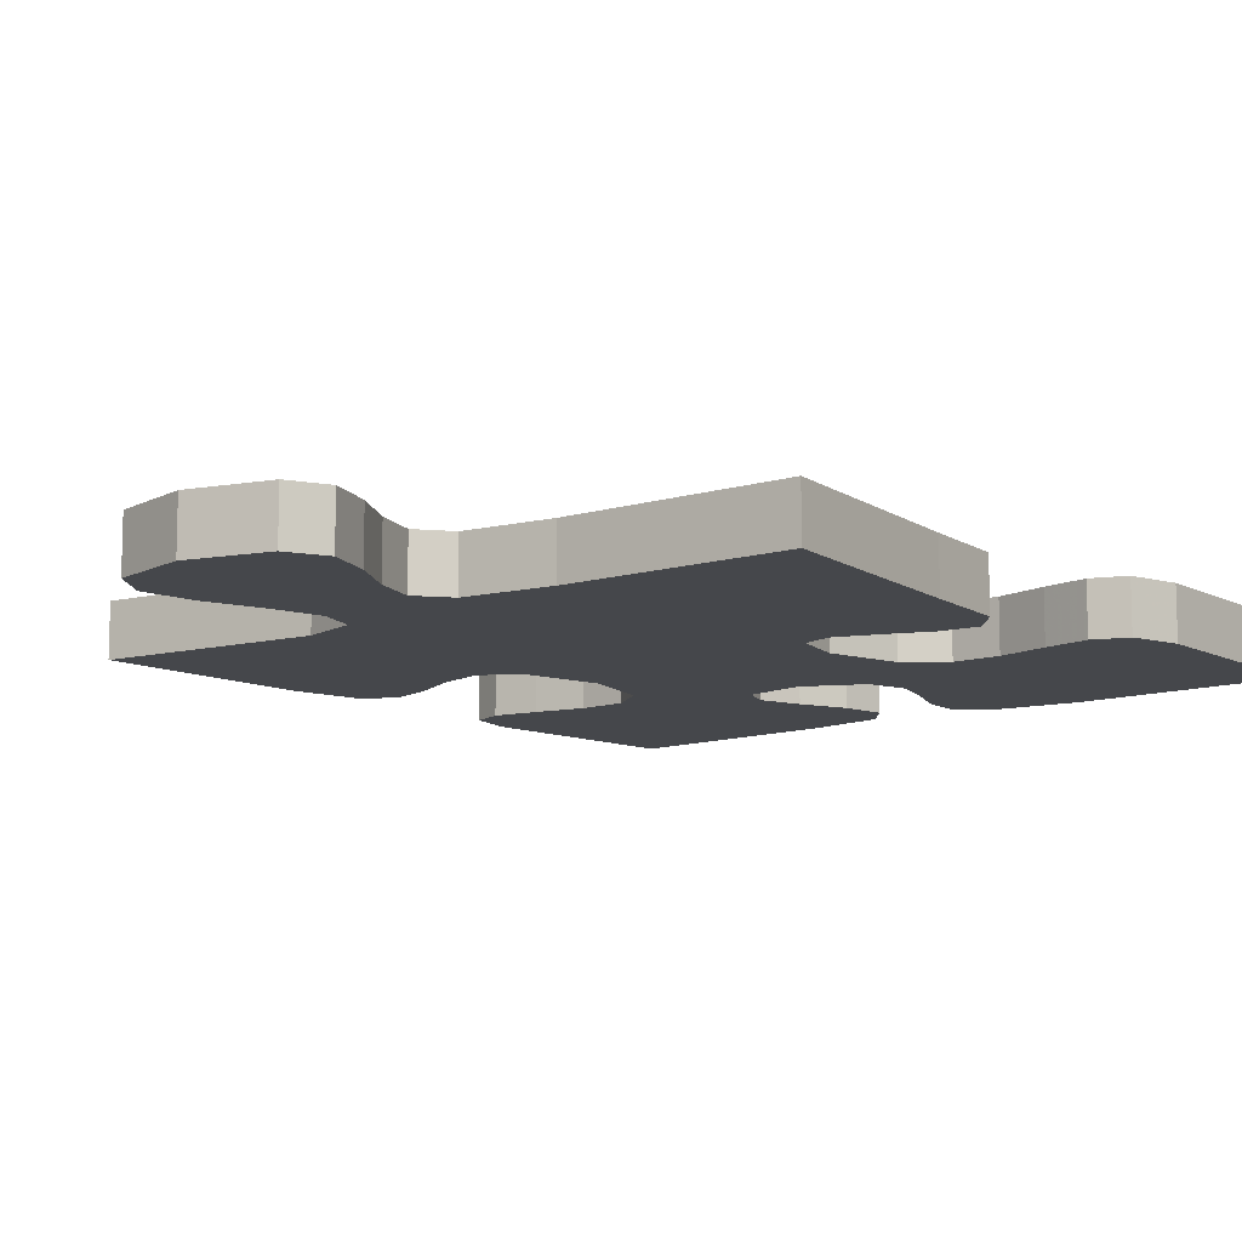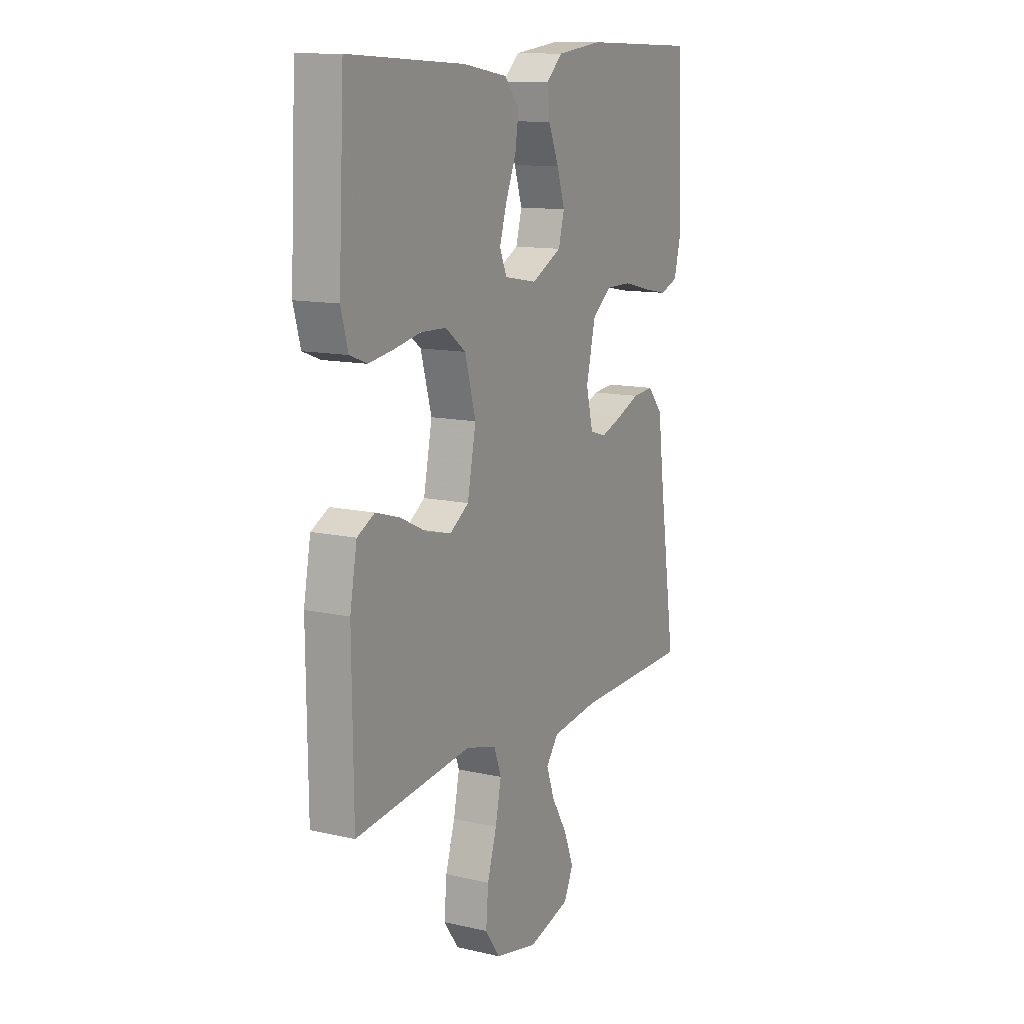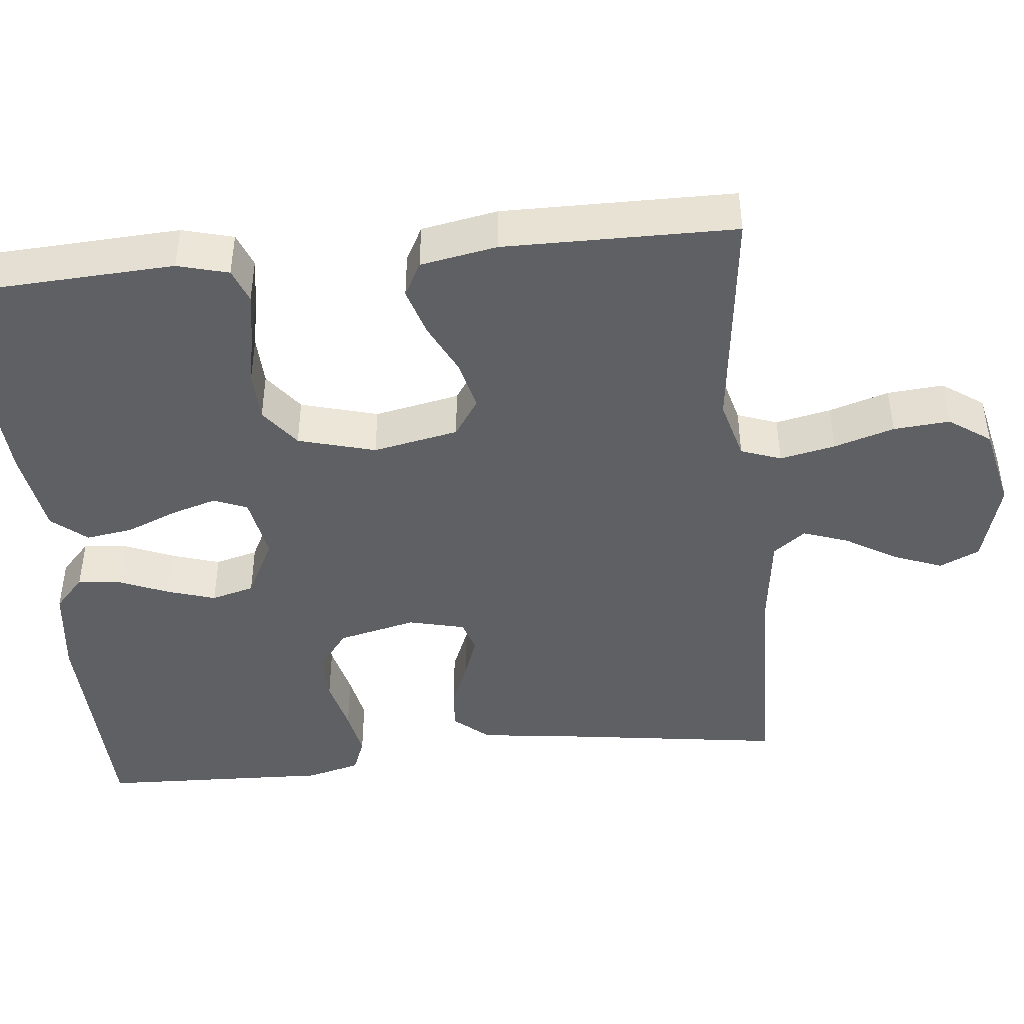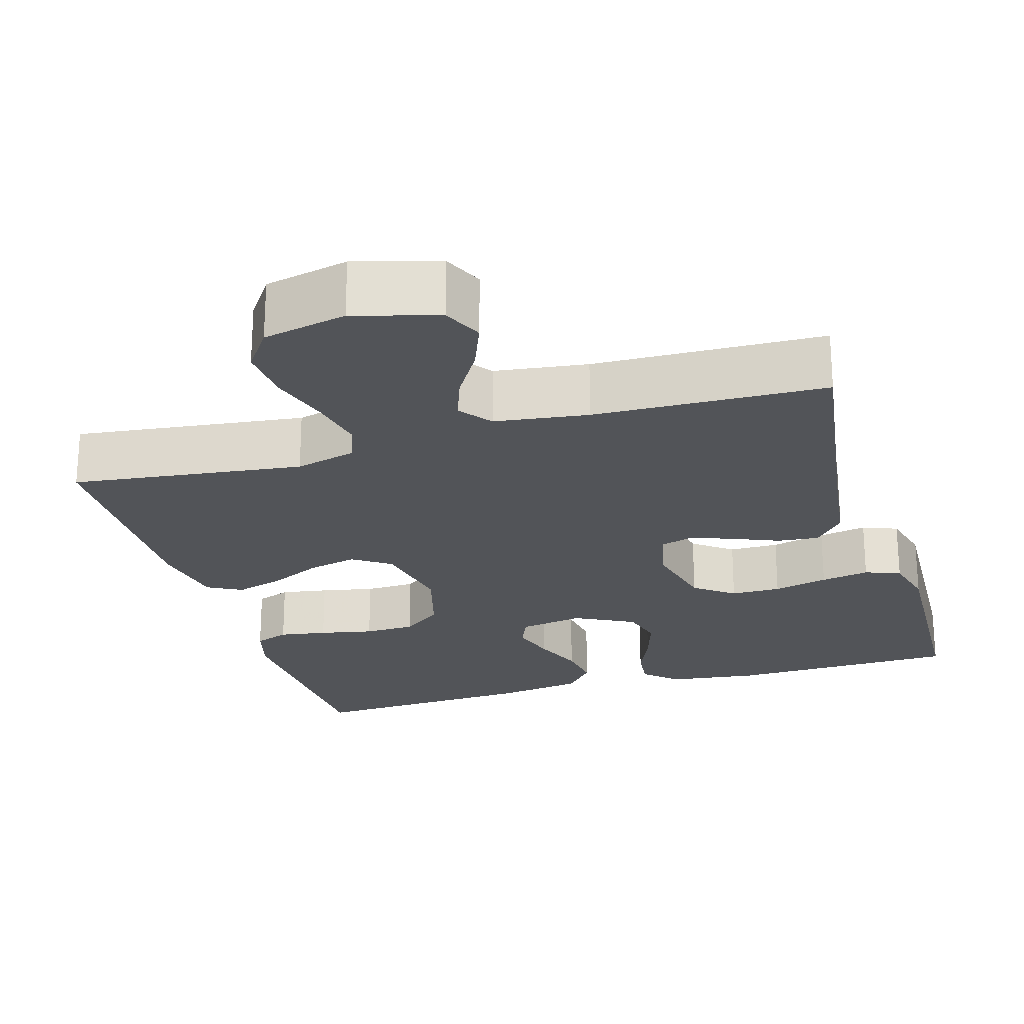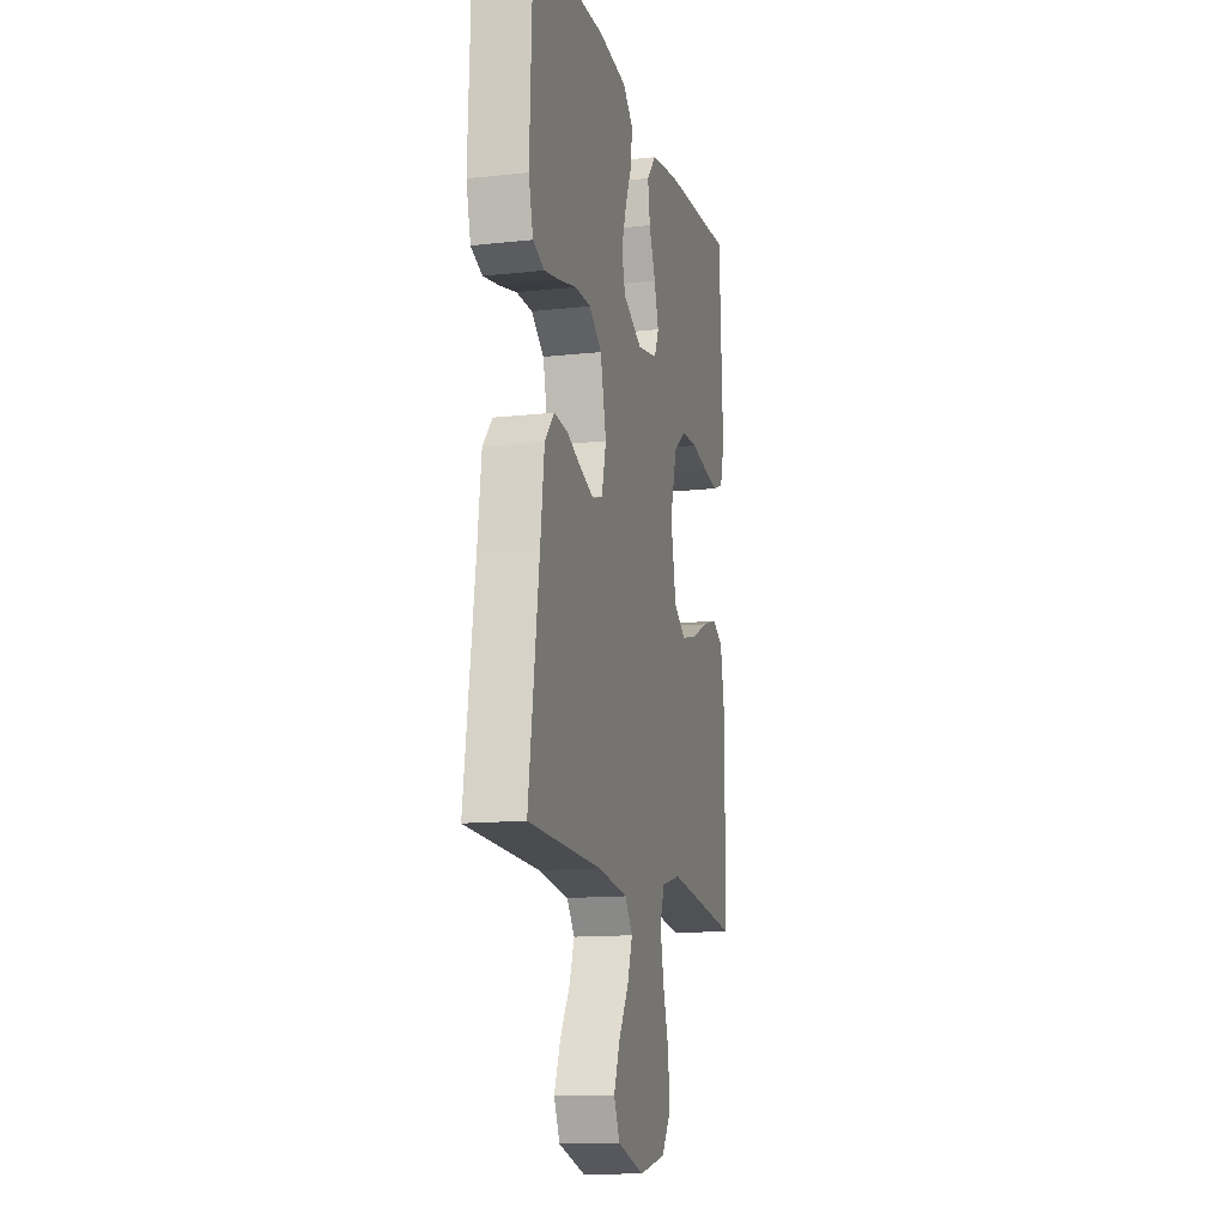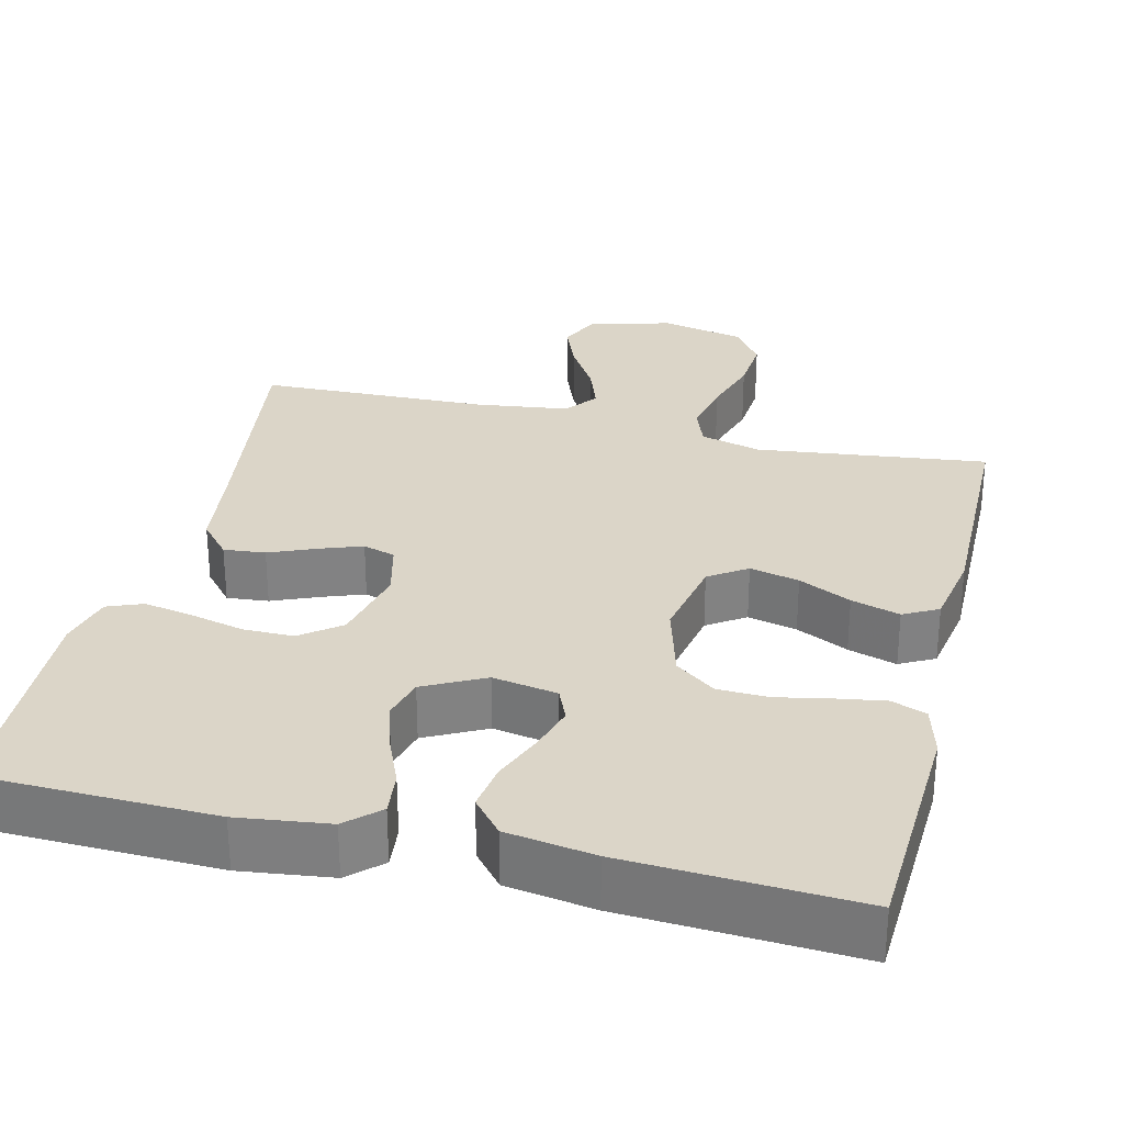
<metadata>
{"format":"obj","ext":"obj","renderer":"f3d","projection":"perspective","resolution":1024,"background":"white","views":[{"elev":-10.3,"azim":-140.2,"up":"+Y"},{"elev":12.4,"azim":118.1,"up":"+Z"},{"elev":-44.2,"azim":96.0,"up":"+Y"},{"elev":-23.2,"azim":-163.6,"up":"+Y"},{"elev":-13.4,"azim":-76.0,"up":"+Z"},{"elev":29.6,"azim":13.6,"up":"+Y"}]}
</metadata>
<code>
v 0.5 0.07 0.5
v 0.515 0.07 0.2
v 0.497 0.07 0.134
v 0.452 0.07 0.117
v 0.39 0.07 0.127
v 0.32 0.07 0.141
v 0.254 0.07 0.139
v 0.202 0.07 0.1
v 0.174 0.07 0
v 0.196 0.07 -0.111
v 0.245 0.07 -0.144
v 0.309 0.07 -0.129
v 0.377 0.07 -0.096
v 0.44 0.07 -0.077
v 0.485 0.07 -0.101
v 0.503 0.07 -0.2
v 0.5 0.07 -0.5
v 0.2 0.07 -0.464
v 0.121 0.07 -0.485
v 0.102 0.07 -0.537
v 0.117 0.07 -0.609
v 0.141 0.07 -0.687
v 0.147 0.07 -0.76
v 0.109 0.07 -0.814
v 0 0.07 -0.838
v -0.109 0.07 -0.807
v -0.133 0.07 -0.755
v -0.108 0.07 -0.691
v -0.068 0.07 -0.625
v -0.047 0.07 -0.566
v -0.079 0.07 -0.524
v -0.2 0.07 -0.508
v -0.5 0.07 -0.5
v -0.457 0.07 -0.2
v -0.442 0.07 -0.081
v -0.403 0.07 -0.036
v -0.349 0.07 -0.041
v -0.289 0.07 -0.066
v -0.234 0.07 -0.086
v -0.192 0.07 -0.073
v -0.174 0.07 0
v -0.198 0.07 0.102
v -0.249 0.07 0.141
v -0.314 0.07 0.141
v -0.385 0.07 0.124
v -0.448 0.07 0.112
v -0.494 0.07 0.13
v -0.512 0.07 0.2
v -0.5 0.07 0.5
v -0.2 0.07 0.508
v -0.082 0.07 0.493
v -0.04 0.07 0.454
v -0.046 0.07 0.398
v -0.073 0.07 0.334
v -0.093 0.07 0.271
v -0.078 0.07 0.215
v 0 0.07 0.175
v 0.084 0.07 0.19
v 0.102 0.07 0.233
v 0.084 0.07 0.293
v 0.057 0.07 0.359
v 0.048 0.07 0.42
v 0.086 0.07 0.465
v 0.2 0.07 0.483
v 0.5 0 0.5
v 0.515 0 0.2
v 0.497 0 0.134
v 0.452 0 0.117
v 0.39 0 0.127
v 0.32 0 0.141
v 0.254 0 0.139
v 0.202 0 0.1
v 0.174 0 0
v 0.196 0 -0.111
v 0.245 0 -0.144
v 0.309 0 -0.129
v 0.377 0 -0.096
v 0.44 0 -0.077
v 0.485 0 -0.101
v 0.503 0 -0.2
v 0.5 0 -0.5
v 0.2 0 -0.464
v 0.121 0 -0.485
v 0.102 0 -0.537
v 0.117 0 -0.609
v 0.141 0 -0.687
v 0.147 0 -0.76
v 0.109 0 -0.814
v 0 0 -0.838
v -0.109 0 -0.807
v -0.133 0 -0.755
v -0.108 0 -0.691
v -0.068 0 -0.625
v -0.047 0 -0.566
v -0.079 0 -0.524
v -0.2 0 -0.508
v -0.5 0 -0.5
v -0.457 0 -0.2
v -0.442 0 -0.081
v -0.403 0 -0.036
v -0.349 0 -0.041
v -0.289 0 -0.066
v -0.234 0 -0.086
v -0.192 0 -0.073
v -0.174 0 0
v -0.198 0 0.102
v -0.249 0 0.141
v -0.314 0 0.141
v -0.385 0 0.124
v -0.448 0 0.112
v -0.494 0 0.13
v -0.512 0 0.2
v -0.5 0 0.5
v -0.2 0 0.508
v -0.082 0 0.493
v -0.04 0 0.454
v -0.046 0 0.398
v -0.073 0 0.334
v -0.093 0 0.271
v -0.078 0 0.215
v 0 0 0.175
v 0.084 0 0.19
v 0.102 0 0.233
v 0.084 0 0.293
v 0.057 0 0.359
v 0.048 0 0.42
v 0.086 0 0.465
v 0.2 0 0.483
f 60 61 62 63
f 59 60 63 64
f 51 52 53 54
f 51 54 55
f 50 51 55
f 49 50 55 56
f 47 48 49 56
f 44 45 46 47
f 35 36 37 38
f 34 35 38 39
f 32 33 34 39
f 31 32 39 40
f 26 27 28 29
f 26 29 30
f 25 26 30
f 24 25 30
f 21 22 23 24
f 20 21 24 30
f 19 20 30 31
f 15 16 17 18
f 12 13 14 15
f 11 12 15 18
f 10 11 18 19
f 3 4 5 6
f 1 2 3 6
f 59 64 1 6
f 58 59 6 7
f 57 58 7 8
f 44 47 56 57
f 43 44 57
f 42 43 57 8
f 41 42 8 9
f 19 31 40 41
f 9 10 19 41
f 127 126 125 124
f 128 127 124 123
f 118 117 116 115
f 119 118 115
f 119 115 114
f 120 119 114 113
f 120 113 112 111
f 111 110 109 108
f 102 101 100 99
f 103 102 99 98
f 103 98 97 96
f 104 103 96 95
f 93 92 91 90
f 94 93 90
f 94 90 89
f 94 89 88
f 88 87 86 85
f 94 88 85 84
f 95 94 84 83
f 82 81 80 79
f 79 78 77 76
f 82 79 76 75
f 83 82 75 74
f 70 69 68 67
f 70 67 66 65
f 70 65 128 123
f 71 70 123 122
f 72 71 122 121
f 121 120 111 108
f 121 108 107
f 72 121 107 106
f 73 72 106 105
f 105 104 95 83
f 105 83 74 73
f 1 65 66 2
f 2 66 67 3
f 3 67 68 4
f 4 68 69 5
f 5 69 70 6
f 6 70 71 7
f 7 71 72 8
f 8 72 73 9
f 9 73 74 10
f 10 74 75 11
f 11 75 76 12
f 12 76 77 13
f 13 77 78 14
f 14 78 79 15
f 15 79 80 16
f 16 80 81 17
f 17 81 82 18
f 18 82 83 19
f 19 83 84 20
f 20 84 85 21
f 21 85 86 22
f 22 86 87 23
f 23 87 88 24
f 24 88 89 25
f 25 89 90 26
f 26 90 91 27
f 27 91 92 28
f 28 92 93 29
f 29 93 94 30
f 30 94 95 31
f 31 95 96 32
f 32 96 97 33
f 33 97 98 34
f 34 98 99 35
f 35 99 100 36
f 36 100 101 37
f 37 101 102 38
f 38 102 103 39
f 39 103 104 40
f 40 104 105 41
f 41 105 106 42
f 42 106 107 43
f 43 107 108 44
f 44 108 109 45
f 45 109 110 46
f 46 110 111 47
f 47 111 112 48
f 48 112 113 49
f 49 113 114 50
f 50 114 115 51
f 51 115 116 52
f 52 116 117 53
f 53 117 118 54
f 54 118 119 55
f 55 119 120 56
f 56 120 121 57
f 57 121 122 58
f 58 122 123 59
f 59 123 124 60
f 60 124 125 61
f 61 125 126 62
f 62 126 127 63
f 63 127 128 64
f 64 128 65 1

</code>
